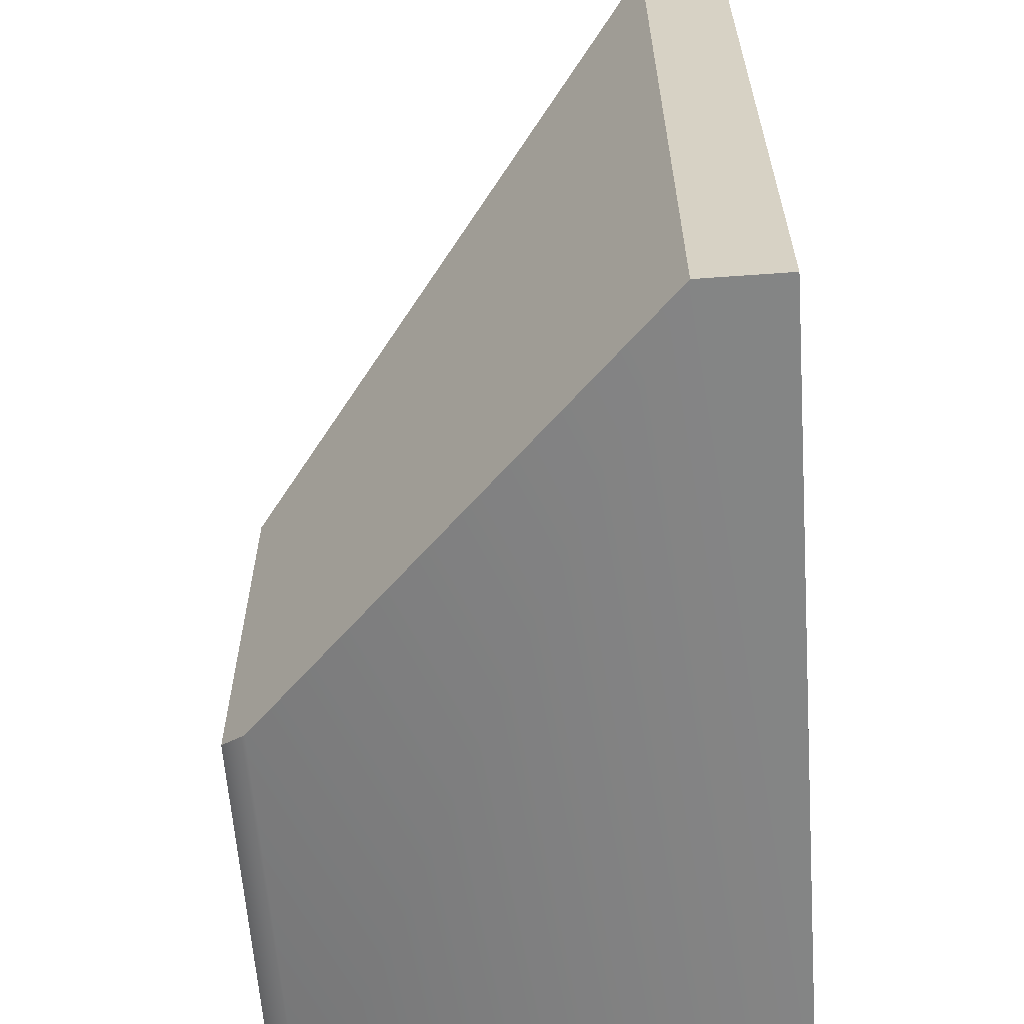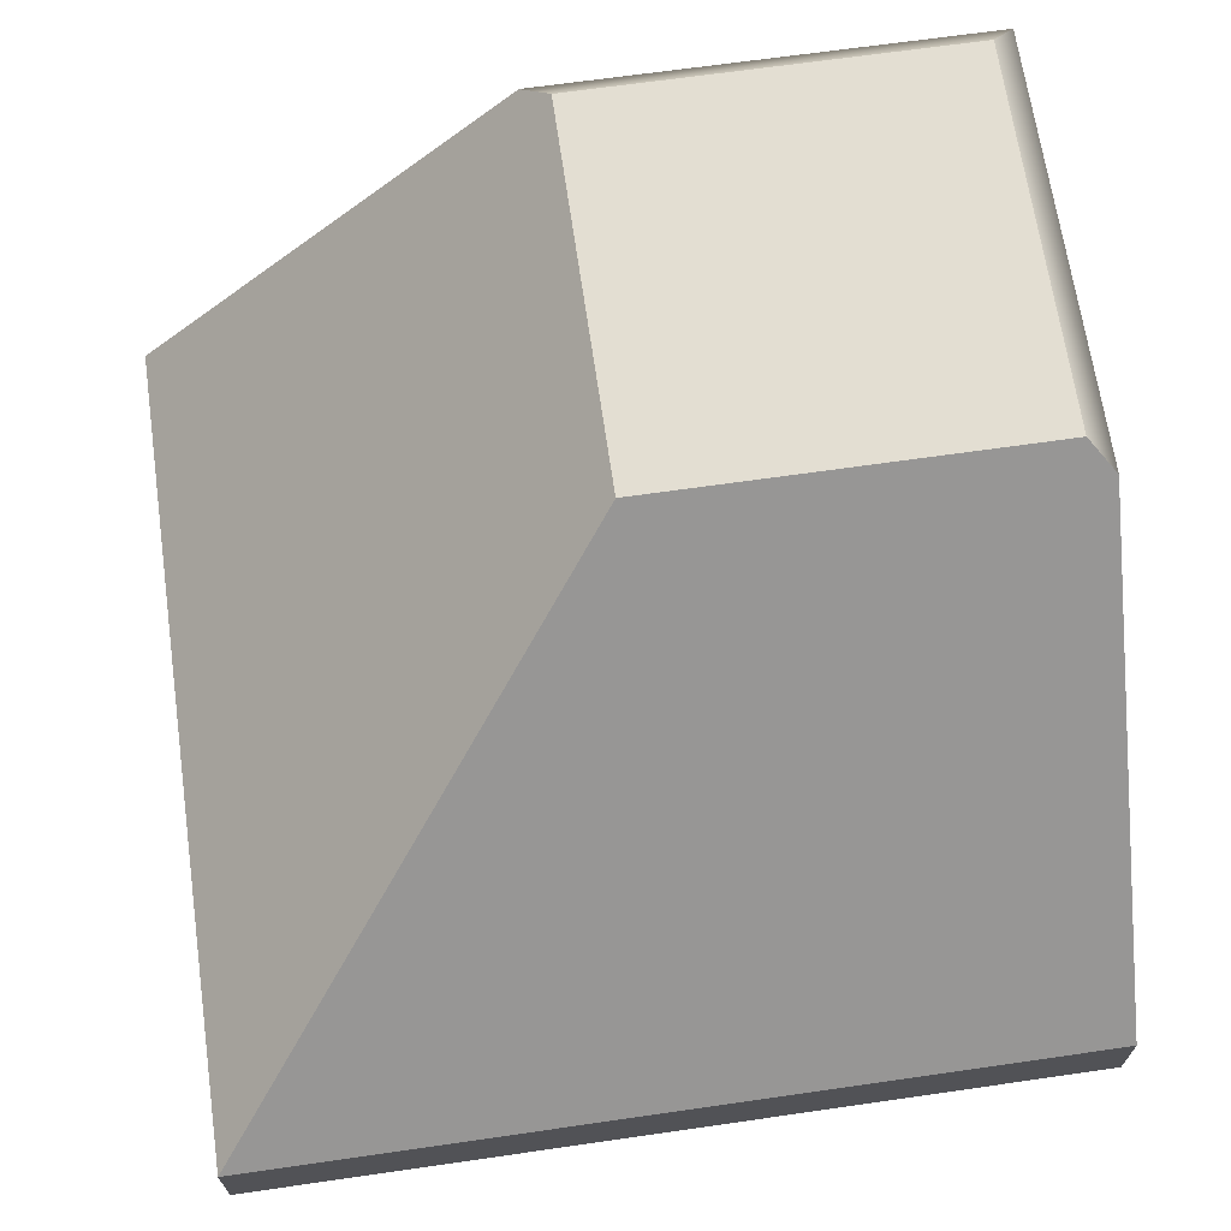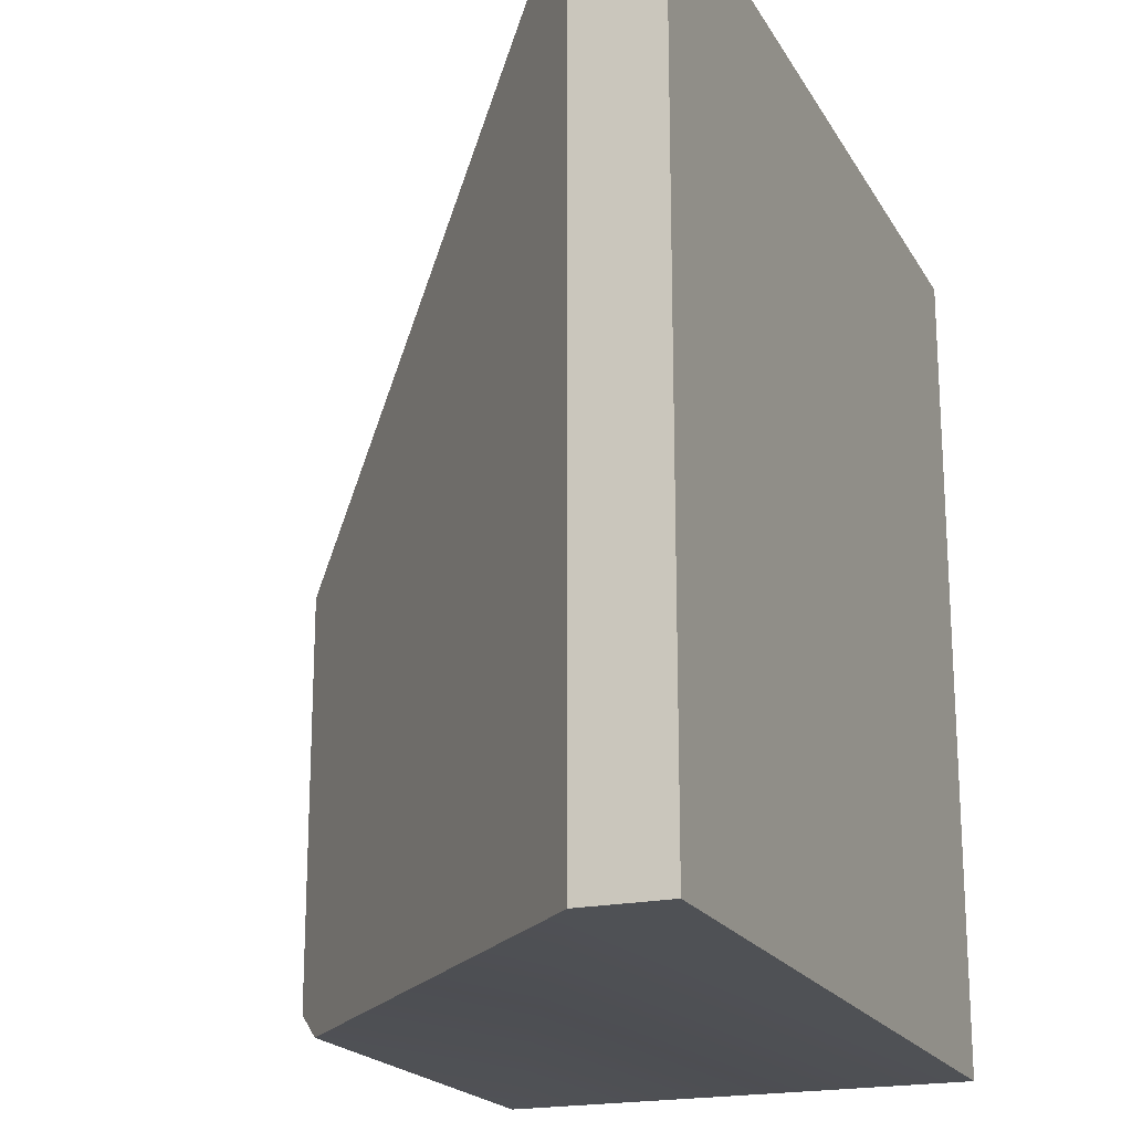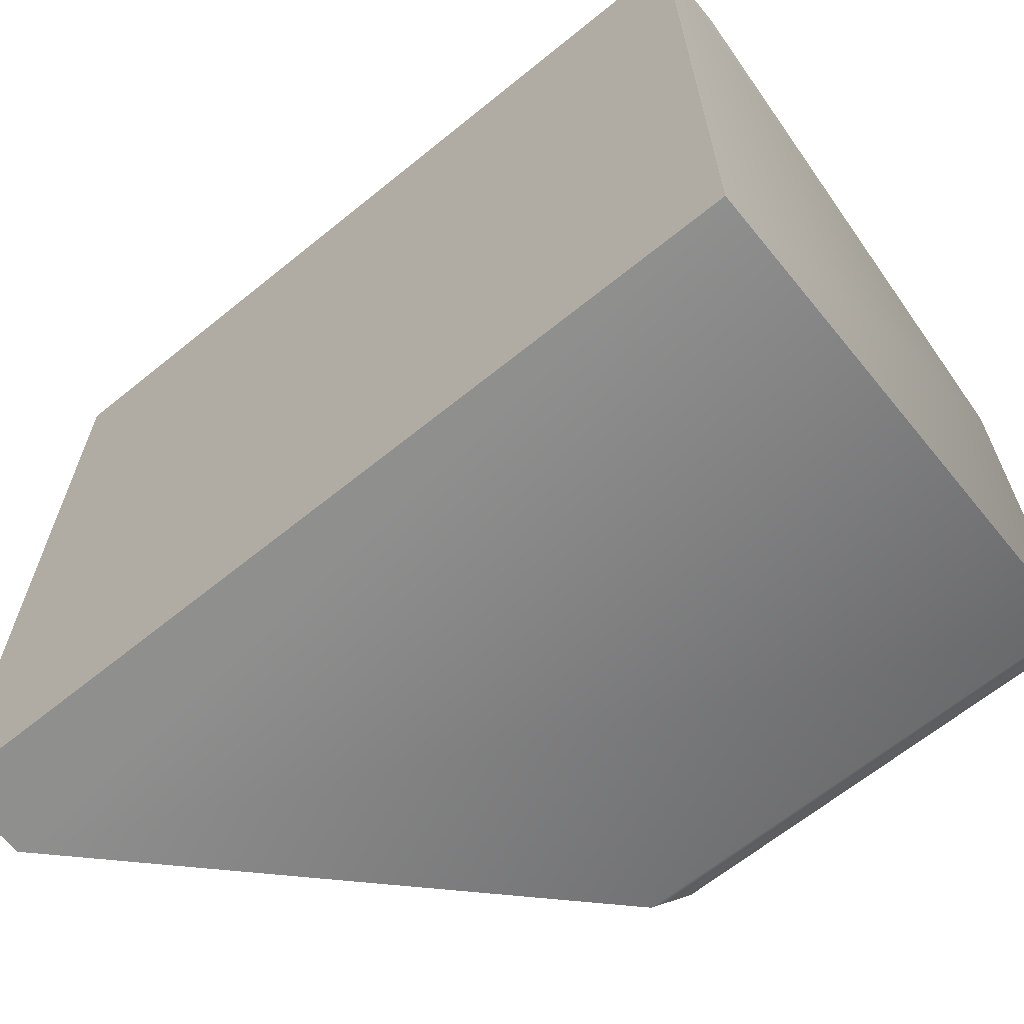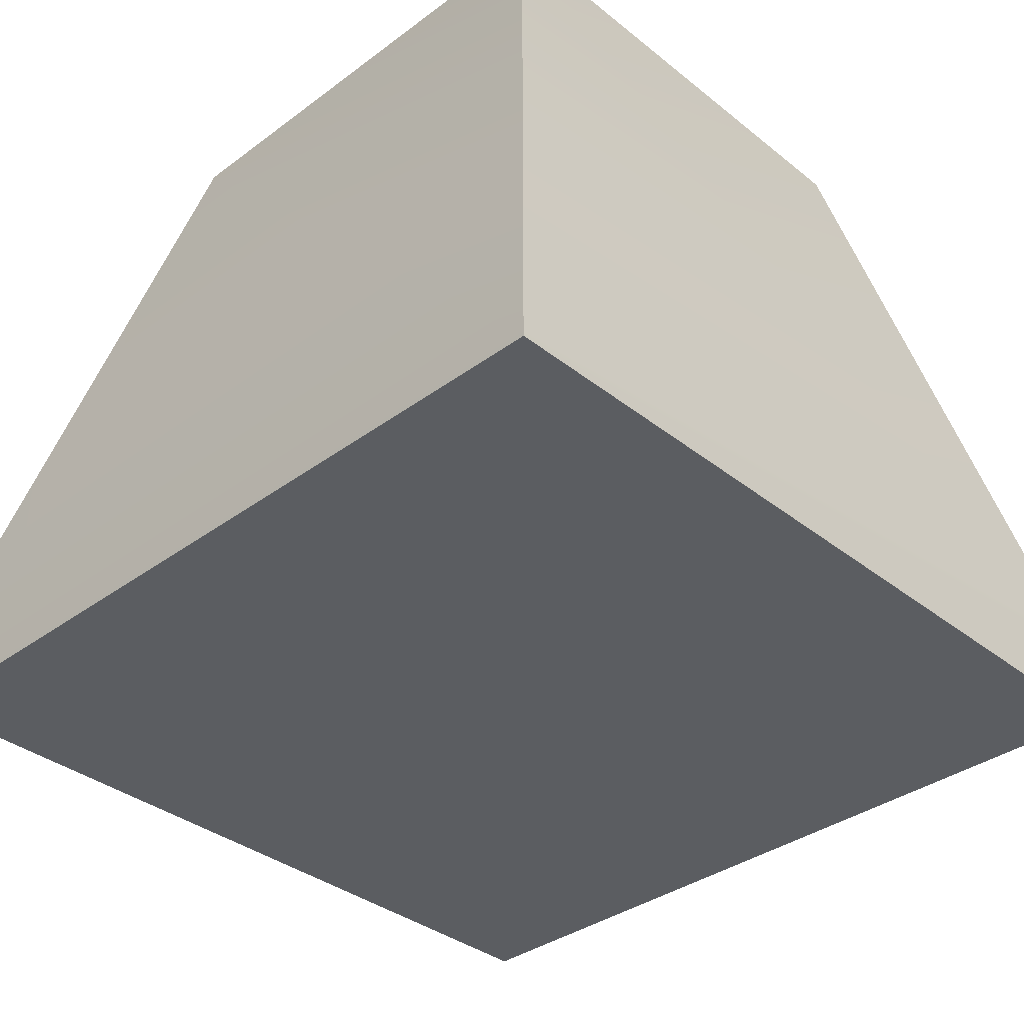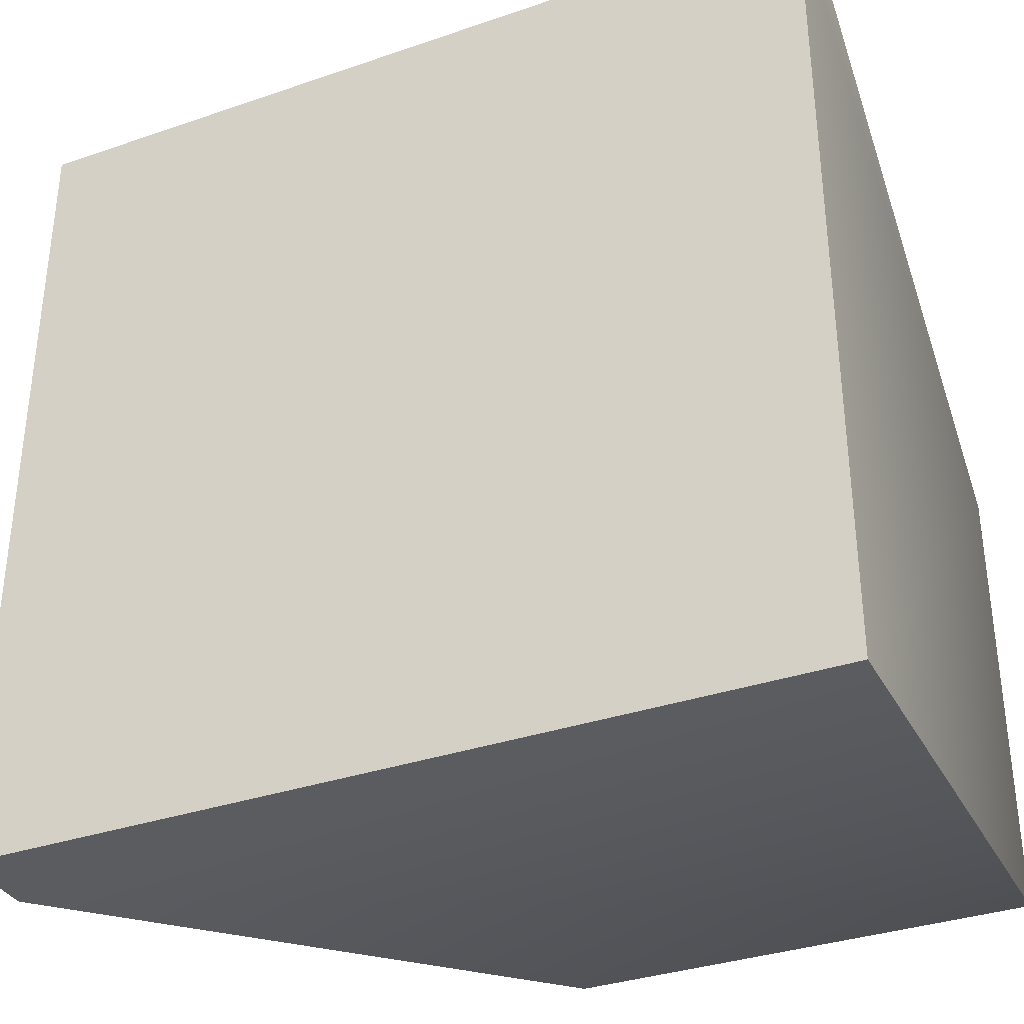
<metadata>
{"format":"obj","ext":"obj","renderer":"f3d","projection":"perspective","resolution":1024,"background":"white","views":[{"elev":-61.6,"azim":-85.8,"up":"+Z"},{"elev":67.4,"azim":-8.2,"up":"+Y"},{"elev":-19.8,"azim":-68.2,"up":"+Z"},{"elev":-65.3,"azim":39.2,"up":"+Z"},{"elev":-36.0,"azim":134.0,"up":"+Y"},{"elev":-34.6,"azim":24.7,"up":"+Z"}]}
</metadata>
<code>
g none-hq-brick-slope-corner-outside-2x2
v 0.0795 0 0.07925 1 1 1
v 0.0795 0 -0.07925 1 1 1
v -0.0795 0 0.07925 1 1 1
v -0.0795 0 -0.07925 1 1 1
v -0.0795 0.016 -0.07925 1 1 1
v -0.0795 0.016 0.07925 1 1 1
v 0.0795 0.016 0.07925 1 1 1
v 0.0795 0.091 -0.07925 1 1 1
v -0.004969 0.091 -0.07925 1 1 1
v 2.166e-15 0.096 -0.07425 1 1 1
v 0.0745 0.096 -0.07425 1 1 1
v 0.0795 0.091 0.005188 1 1 1
v 0.0745 0.096 0.00025 1 1 1
v 2.166e-15 0.096 0.00025 1 1 1
f 3 2 1
f 2 3 4
f 3 5 4
f 5 3 6
f 7 3 1
f 3 7 6
f 5 2 4
f 2 5 8
f 8 5 9
f 10 8 9
f 8 10 11
f 1 12 7
f 2 12 1
f 12 2 8
f 11 12 8
f 12 11 13
f 10 13 11
f 13 10 14
f 6 9 5
f 9 6 10
f 10 6 14
f 12 6 7
f 6 12 14
f 14 12 13
g none-hq-brick-slope-corner-outside-2x2
f 3 2 1
f 2 3 4
f 3 5 4
f 5 3 6
f 7 3 1
f 3 7 6
f 5 2 4
f 2 5 8
f 8 5 9
f 10 8 9
f 8 10 11
f 1 12 7
f 2 12 1
f 12 2 8
f 11 12 8
f 12 11 13
f 10 13 11
f 13 10 14
f 6 9 5
f 9 6 10
f 10 6 14
f 12 6 7
f 6 12 14
f 14 12 13

</code>
